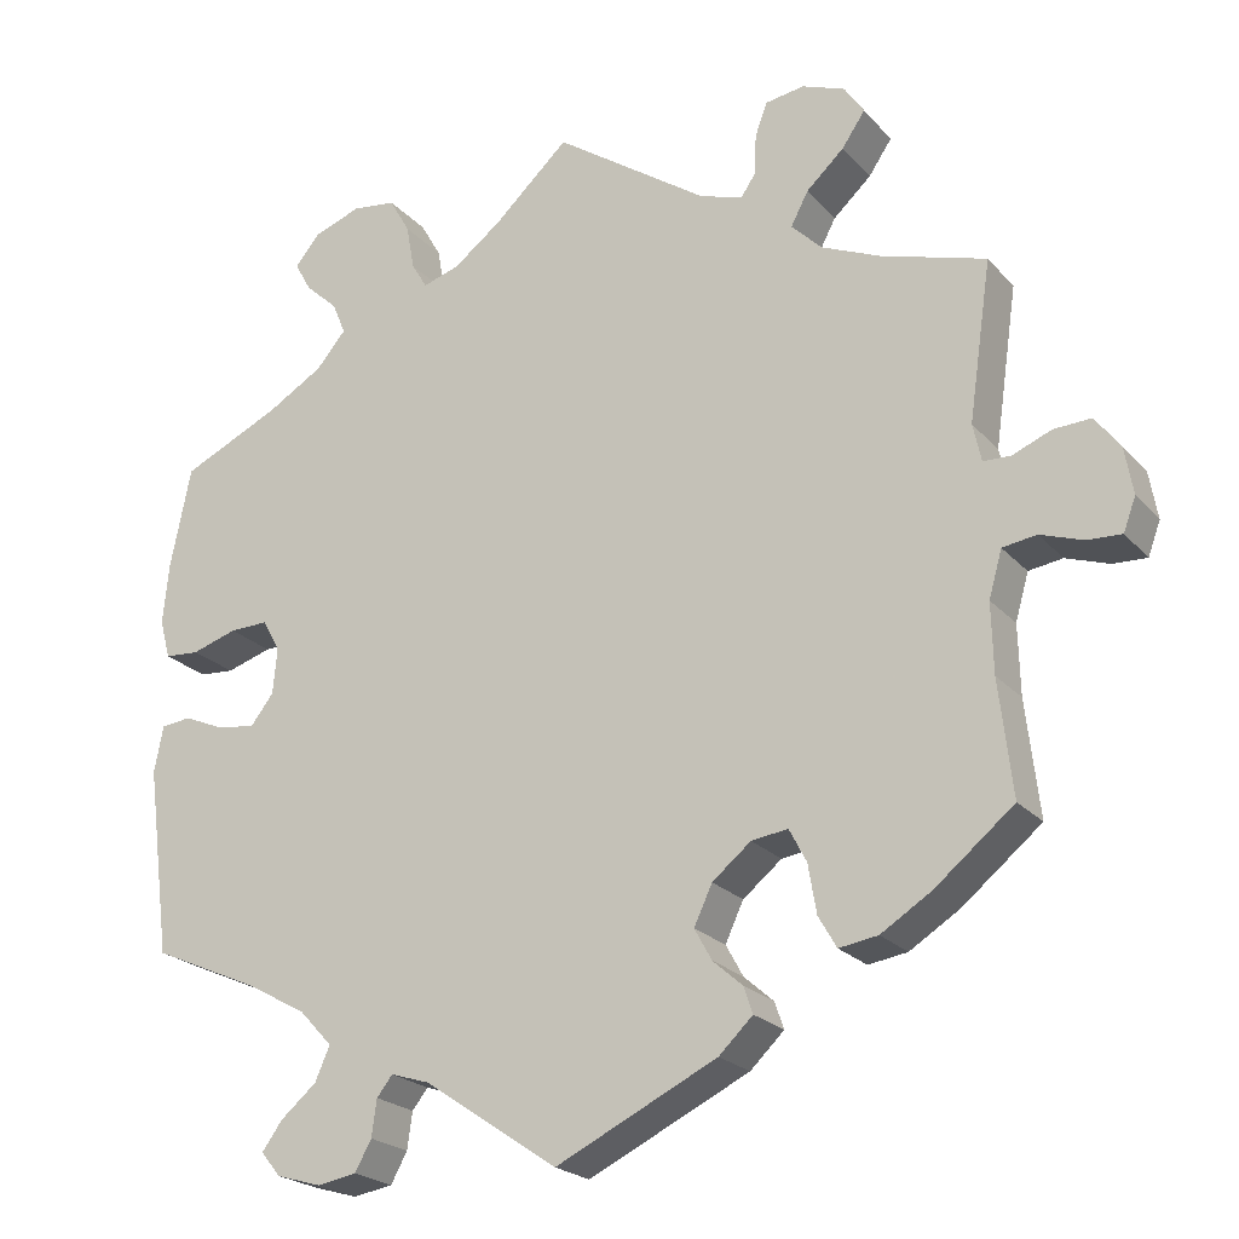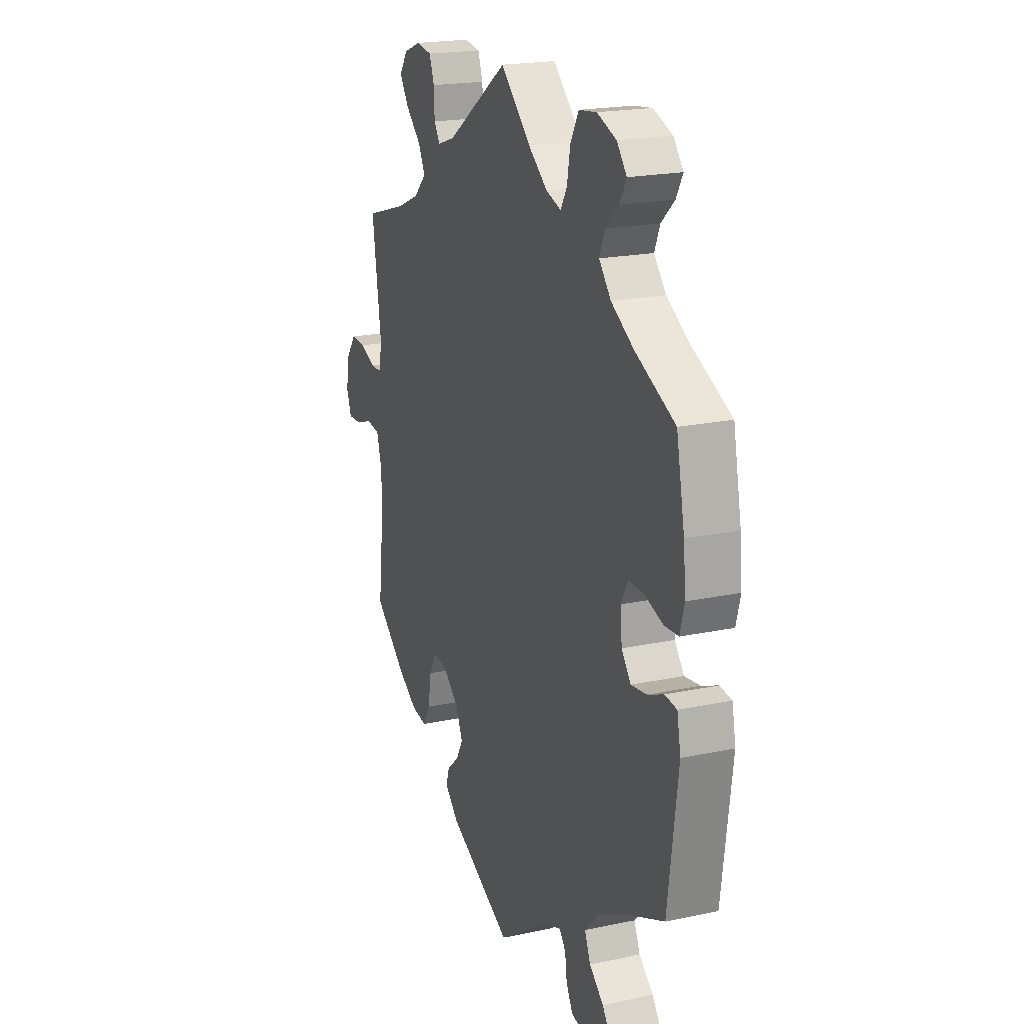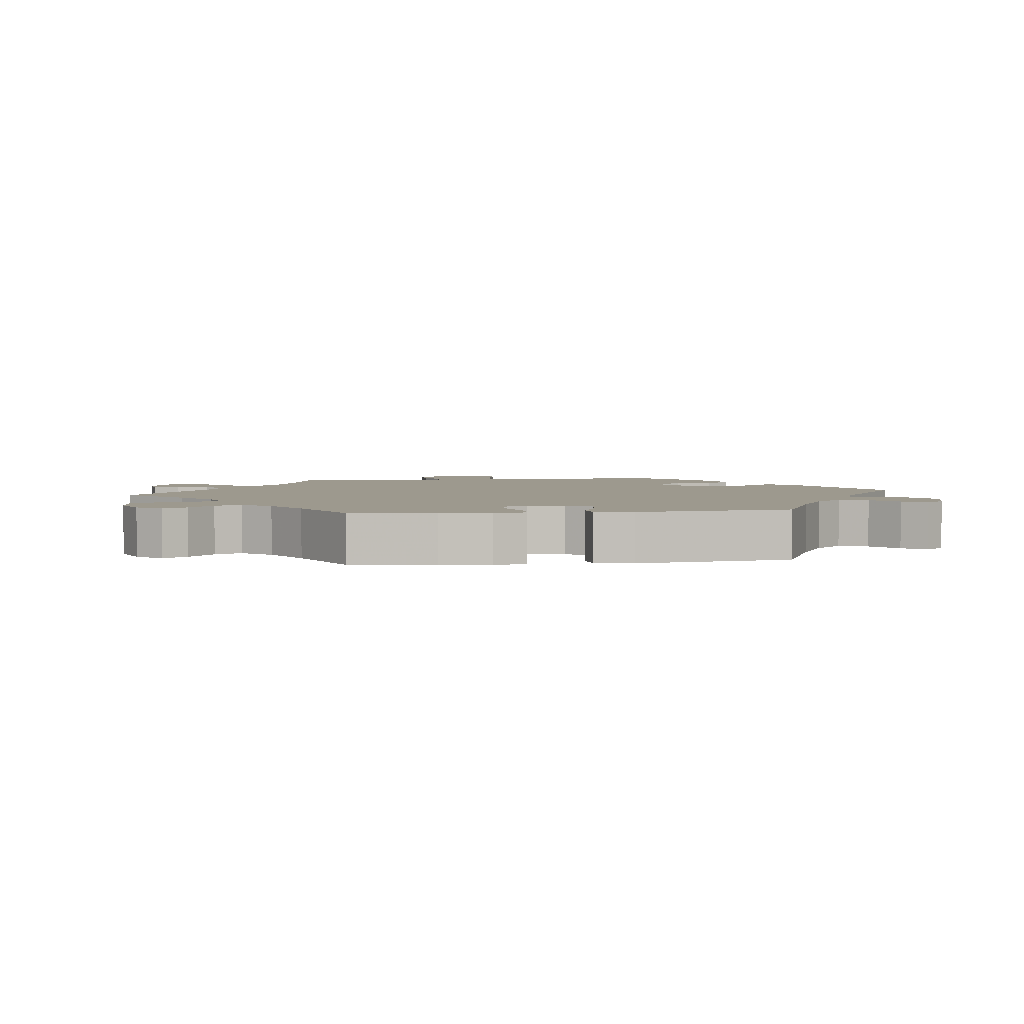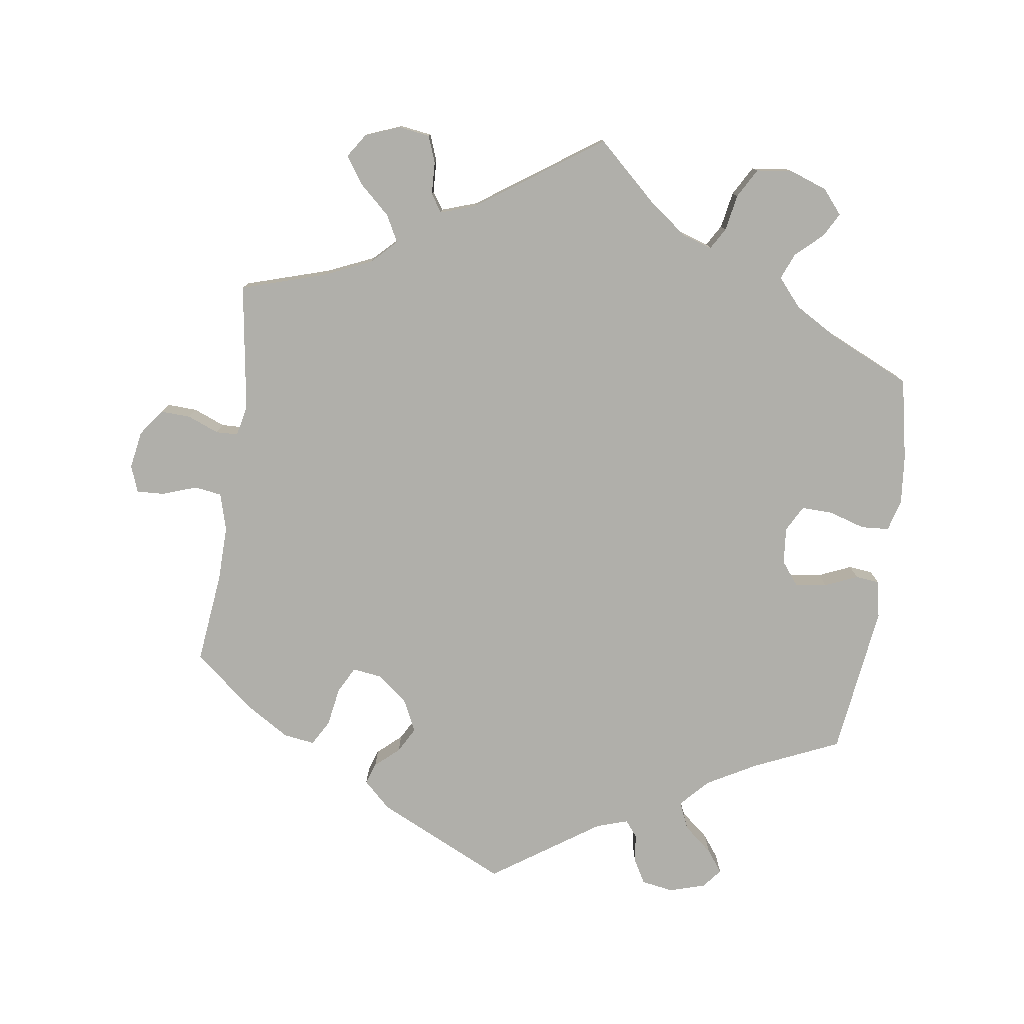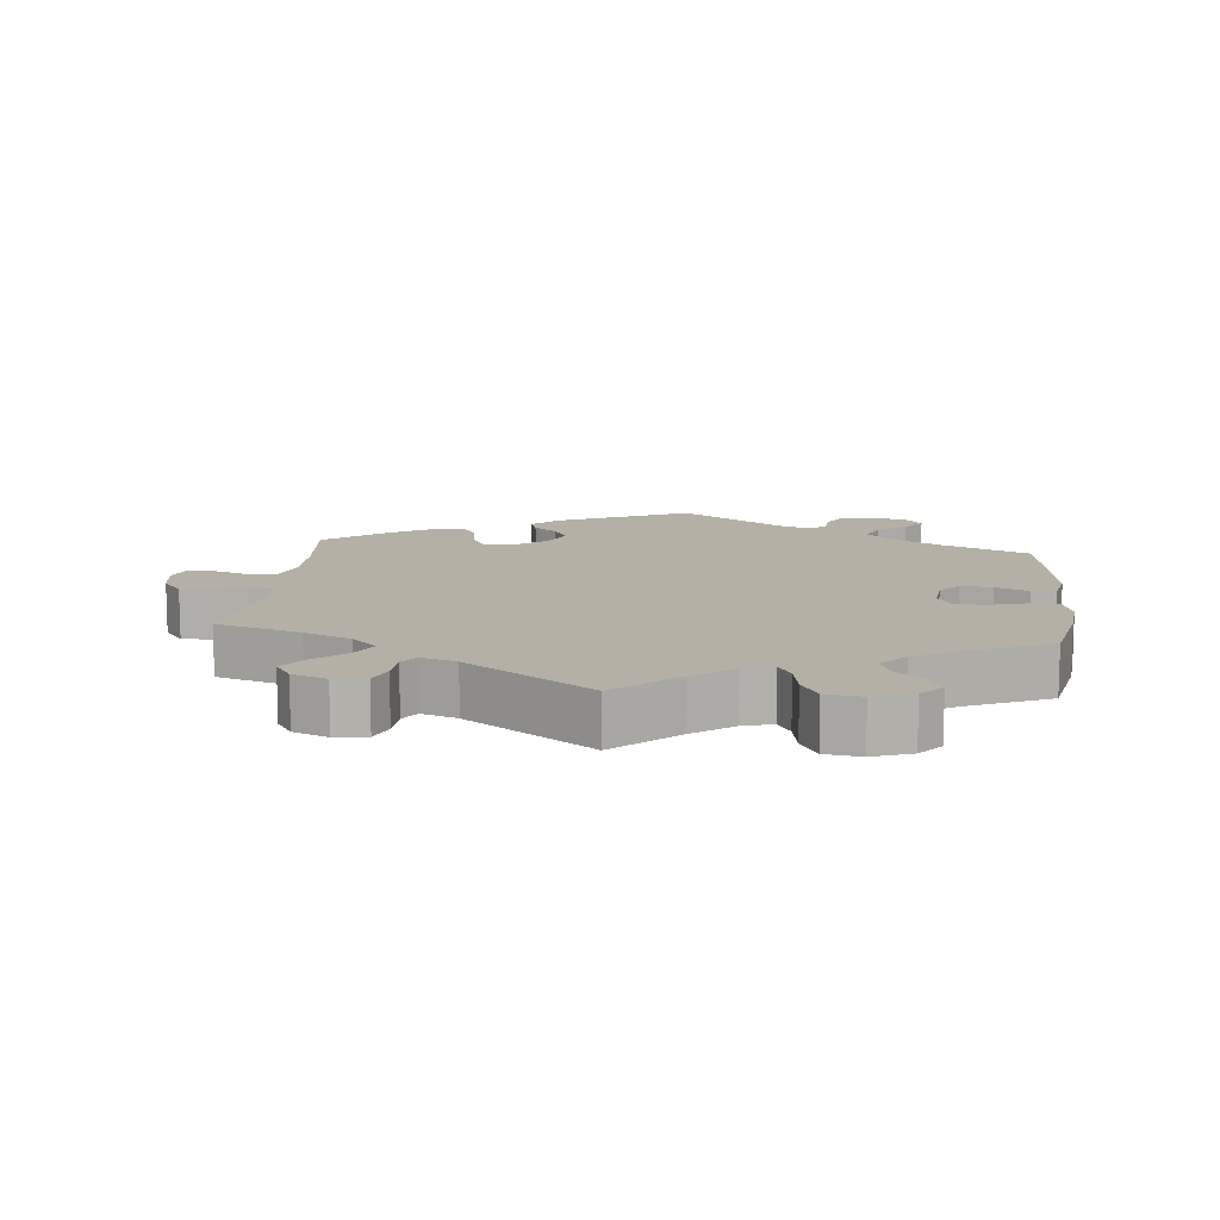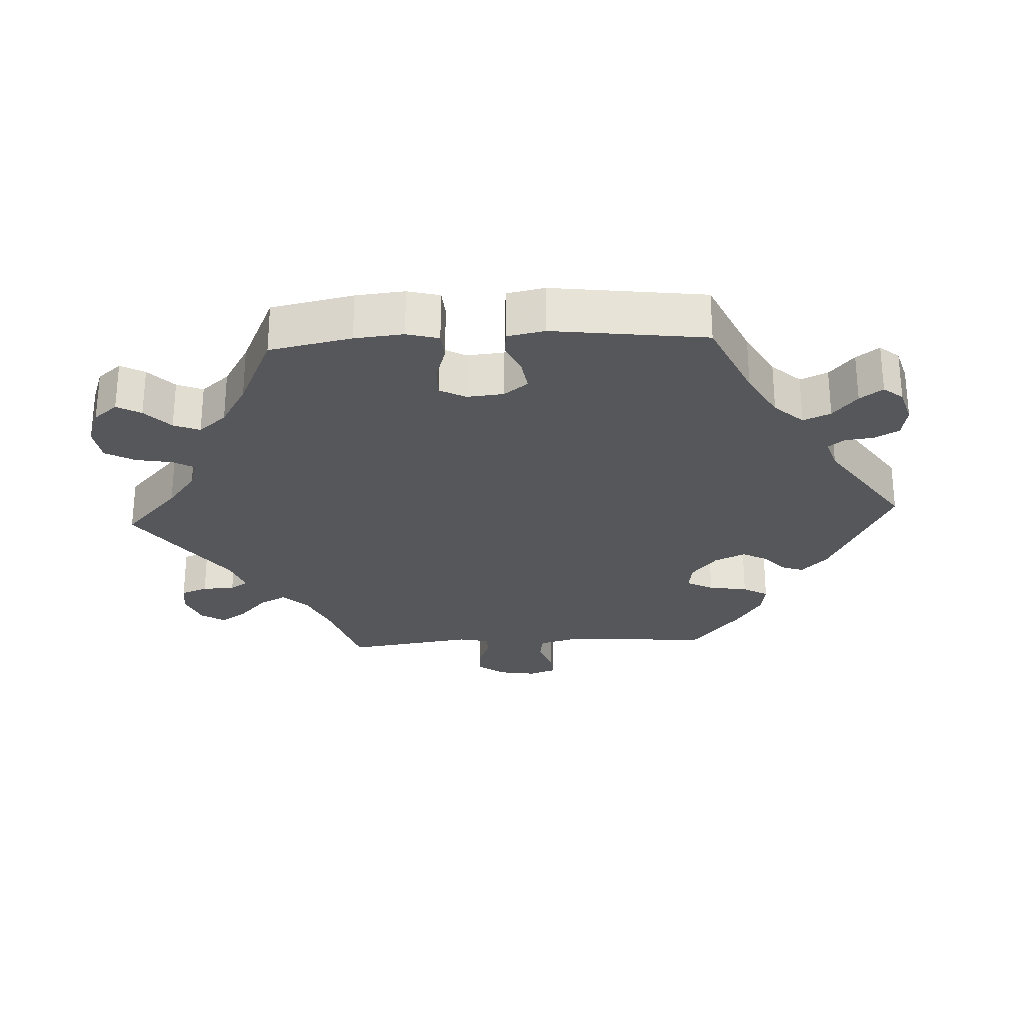
<metadata>
{"format":"obj","ext":"obj","renderer":"f3d","projection":"perspective","resolution":1024,"background":"white","views":[{"elev":-22.5,"azim":-150.0,"up":"+Z"},{"elev":20.3,"azim":68.8,"up":"+Z"},{"elev":3.3,"azim":82.0,"up":"+Y"},{"elev":-78.0,"azim":-8.1,"up":"+Y"},{"elev":11.7,"azim":6.2,"up":"+Y"},{"elev":-26.5,"azim":93.1,"up":"+Y"}]}
</metadata>
<code>
v 0.213 0.07 0.51
v 0.514 0.07 0.063
v 0.459 0.07 0.08
v -0.259 0.07 0.549
v -0.599 0.07 0.09
v -0.644 0.07 0.092
v 0.194 0.07 0.478
v -0.321 0.07 0.596
v 0.223 0.07 0.565
v -0.237 0.07 -0.301
v -0.397 0.07 0.54
v 0.349 0.07 0.405
v -0.684 0.07 -0.005
v -0.369 0.07 0.499
v -0.519 0.07 0.072
v -0.381 0.07 -0.425
v -0.281 0.07 -0.295
v 0 0.07 -0.62
v 0.091 0.07 0.536
v 0 0.07 0.62
v -0.323 0.07 0.457
v 0.329 0.07 0.486
v 0.412 0.07 0.081
v 0.313 0.07 0.447
v -0.189 0.07 -0.424
v 0.369 0.07 0.523
v 0.228 0.07 -0.519
v 0.248 0.07 0.609
v 0.567 0.07 -0.081
v 0.301 0.07 0.616
v -0.41 0.07 0.349
v 0.234 0.07 -0.563
v -0.669 0.07 -0.045
v -0.274 0.07 0.589
v -0.19 0.07 -0.339
v -0.552 0.07 0.071
v -0.195 0.07 -0.527
v -0.509 0.07 0.118
v -0.239 0.07 0.473
v 0.312 0.07 -0.492
v -0.302 0.07 0.417
v 0.417 0.07 0.365
v -0.168 0.07 -0.386
v 0.391 0.07 0.042
v 0.408 0.07 -0.367
v 0.471 0.07 -0.042
v -0.312 0.07 -0.394
v 0.38 0.07 -0.562
v -0.236 0.07 -0.488
v 0.162 0.07 -0.51
v -0.334 0.07 -0.432
v 0.52 0.07 -0.021
v 0.389 0.07 0.559
v 0.569 0.07 0.114
v 0.254 0.07 -0.599
v -0.674 0.07 0.052
v -0.537 0.07 -0.31
v 0.396 0.07 -0.013
v -0.535 0.07 -0.031
v 0.356 0.07 -0.591
v 0.537 0.07 -0.31
v -0.302 0.07 -0.335
v 0.537 0.07 0.31
v 0.562 0.07 0.187
v -0.186 0.07 0.491
v -0.576 0.07 -0.025
v -0.519 0.07 -0.087
v -0.628 0.07 -0.043
v 0.209 0.07 -0.495
v 0.424 0.07 -0.049
v 0.556 0.07 0.066
v -0.373 0.07 0.576
v 0.355 0.07 -0.528
v -0.225 0.07 -0.456
v -0.257 0.07 0.5
v 0.334 0.07 -0.408
v -0.339 0.07 0.38
v 0.294 0.07 -0.451
v 0.359 0.07 0.595
v 0.302 0.07 -0.607
v -0.537 0.07 0.31
v 0.149 0.07 0.492
v -0.521 0.07 -0.171
v -0.442 0.07 -0.387
v 0.556 0.07 -0.025
v 0.213 -0 0.51
v 0.514 -0 0.063
v 0.459 -0 0.08
v -0.259 -0 0.549
v -0.599 -0 0.09
v -0.644 -0 0.092
v 0.194 -0 0.478
v -0.321 -0 0.596
v 0.223 -0 0.565
v -0.237 -0 -0.301
v -0.397 -0 0.54
v 0.349 -0 0.405
v -0.684 -0 -0.005
v -0.369 -0 0.499
v -0.519 -0 0.072
v -0.381 -0 -0.425
v -0.281 -0 -0.295
v 0 -0 -0.62
v 0.091 -0 0.536
v 0 -0 0.62
v -0.323 -0 0.457
v 0.329 -0 0.486
v 0.412 -0 0.081
v 0.313 -0 0.447
v -0.189 -0 -0.424
v 0.369 -0 0.523
v 0.228 -0 -0.519
v 0.248 -0 0.609
v 0.567 -0 -0.081
v 0.301 -0 0.616
v -0.41 -0 0.349
v 0.234 -0 -0.563
v -0.669 -0 -0.045
v -0.274 -0 0.589
v -0.19 -0 -0.339
v -0.552 -0 0.071
v -0.195 -0 -0.527
v -0.509 -0 0.118
v -0.239 -0 0.473
v 0.312 -0 -0.492
v -0.302 -0 0.417
v 0.417 -0 0.365
v -0.168 -0 -0.386
v 0.391 -0 0.042
v 0.408 -0 -0.367
v 0.471 -0 -0.042
v -0.312 -0 -0.394
v 0.38 -0 -0.562
v -0.236 -0 -0.488
v 0.162 -0 -0.51
v -0.334 -0 -0.432
v 0.52 -0 -0.021
v 0.389 -0 0.559
v 0.569 -0 0.114
v 0.254 -0 -0.599
v -0.674 -0 0.052
v -0.537 -0 -0.31
v 0.396 -0 -0.013
v -0.535 -0 -0.031
v 0.356 -0 -0.591
v 0.537 -0 -0.31
v -0.302 -0 -0.335
v 0.537 -0 0.31
v 0.562 -0 0.187
v -0.186 -0 0.491
v -0.576 -0 -0.025
v -0.519 -0 -0.087
v -0.628 -0 -0.043
v 0.209 -0 -0.495
v 0.424 -0 -0.049
v 0.556 -0 0.066
v -0.373 -0 0.576
v 0.355 -0 -0.528
v -0.225 -0 -0.456
v -0.257 -0 0.5
v 0.334 -0 -0.408
v -0.339 -0 0.38
v 0.294 -0 -0.451
v 0.359 -0 0.595
v 0.302 -0 -0.607
v -0.537 -0 0.31
v 0.149 -0 0.492
v -0.521 -0 -0.171
v -0.442 -0 -0.387
v 0.556 -0 -0.025
f 84 57 83
f 16 84 83 67
f 62 47 51 16
f 17 62 16 67
f 10 17 67 59
f 35 10 59
f 37 49 74 25
f 50 18 37 25
f 69 50 25 43
f 80 55 32 27
f 80 27 69
f 60 80 69
f 40 73 48 60
f 40 60 69
f 78 40 69 43
f 85 29 61 45
f 46 52 85 45
f 70 46 45 76
f 58 70 76 78
f 54 71 2 3
f 54 3 23
f 42 63 64 54
f 12 42 54 23
f 24 12 23 44
f 79 53 26 22
f 79 22 24
f 30 79 24
f 1 9 28 30
f 7 1 30 24
f 65 20 19
f 39 65 19 82
f 8 34 4 75
f 11 72 8 75
f 21 14 11 75
f 41 21 75 39
f 77 41 39 82
f 38 81 31
f 15 38 31 77
f 56 6 5 36
f 56 36 15
f 13 56 15
f 66 68 33 13
f 59 66 13 15
f 35 59 15 77
f 7 24 44 58
f 58 78 43 35
f 7 58 35
f 77 82 7 35
f 168 142 169
f 152 168 169 101
f 101 136 132 147
f 152 101 147 102
f 144 152 102 95
f 144 95 120
f 110 159 134 122
f 110 122 103 135
f 128 110 135 154
f 112 117 140 165
f 154 112 165
f 154 165 145
f 145 133 158 125
f 154 145 125
f 128 154 125 163
f 130 146 114 170
f 130 170 137 131
f 161 130 131 155
f 163 161 155 143
f 88 87 156 139
f 108 88 139
f 139 149 148 127
f 108 139 127 97
f 129 108 97 109
f 107 111 138 164
f 109 107 164
f 109 164 115
f 115 113 94 86
f 109 115 86 92
f 104 105 150
f 167 104 150 124
f 160 89 119 93
f 160 93 157 96
f 160 96 99 106
f 124 160 106 126
f 167 124 126 162
f 116 166 123
f 162 116 123 100
f 121 90 91 141
f 100 121 141
f 100 141 98
f 98 118 153 151
f 100 98 151 144
f 162 100 144 120
f 143 129 109 92
f 120 128 163 143
f 120 143 92
f 120 92 167 162
f 83 168 152 67
f 67 152 144 59
f 59 144 151 66
f 66 151 153 68
f 68 153 118 33
f 33 118 98 13
f 13 98 141 56
f 56 141 91 6
f 6 91 90 5
f 5 90 121 36
f 36 121 100 15
f 15 100 123 38
f 38 123 166 81
f 81 166 116 31
f 31 116 162 77
f 77 162 126 41
f 41 126 106 21
f 21 106 99 14
f 14 99 96 11
f 11 96 157 72
f 72 157 93 8
f 8 93 119 34
f 34 119 89 4
f 4 89 160 75
f 75 160 124 39
f 39 124 150 65
f 65 150 105 20
f 20 105 104 19
f 19 104 167 82
f 82 167 92 7
f 7 92 86 1
f 1 86 94 9
f 9 94 113 28
f 28 113 115 30
f 30 115 164 79
f 79 164 138 53
f 53 138 111 26
f 26 111 107 22
f 22 107 109 24
f 24 109 97 12
f 12 97 127 42
f 42 127 148 63
f 63 148 149 64
f 64 149 139 54
f 54 139 156 71
f 71 156 87 2
f 2 87 88 3
f 3 88 108 23
f 23 108 129 44
f 44 129 143 58
f 58 143 155 70
f 70 155 131 46
f 46 131 137 52
f 52 137 170 85
f 85 170 114 29
f 29 114 146 61
f 61 146 130 45
f 45 130 161 76
f 76 161 163 78
f 78 163 125 40
f 40 125 158 73
f 73 158 133 48
f 48 133 145 60
f 60 145 165 80
f 80 165 140 55
f 55 140 117 32
f 32 117 112 27
f 27 112 154 69
f 69 154 135 50
f 50 135 103 18
f 18 103 122 37
f 37 122 134 49
f 49 134 159 74
f 74 159 110 25
f 25 110 128 43
f 43 128 120 35
f 35 120 95 10
f 10 95 102 17
f 17 102 147 62
f 62 147 132 47
f 47 132 136 51
f 51 136 101 16
f 16 101 169 84
f 84 169 142 57
f 57 142 168 83

</code>
